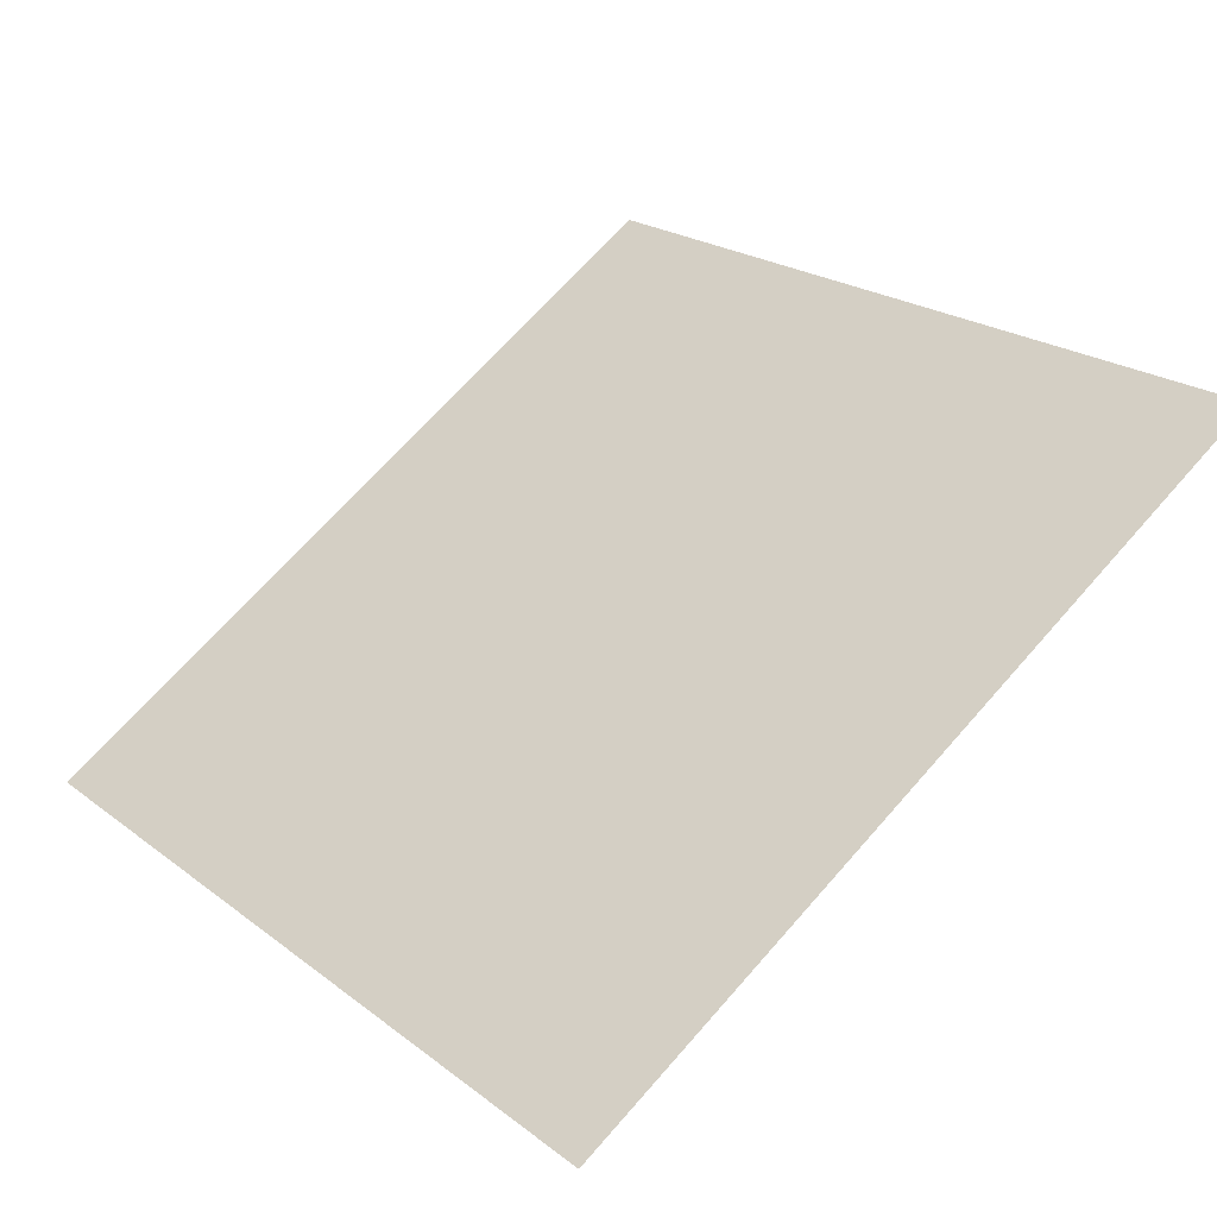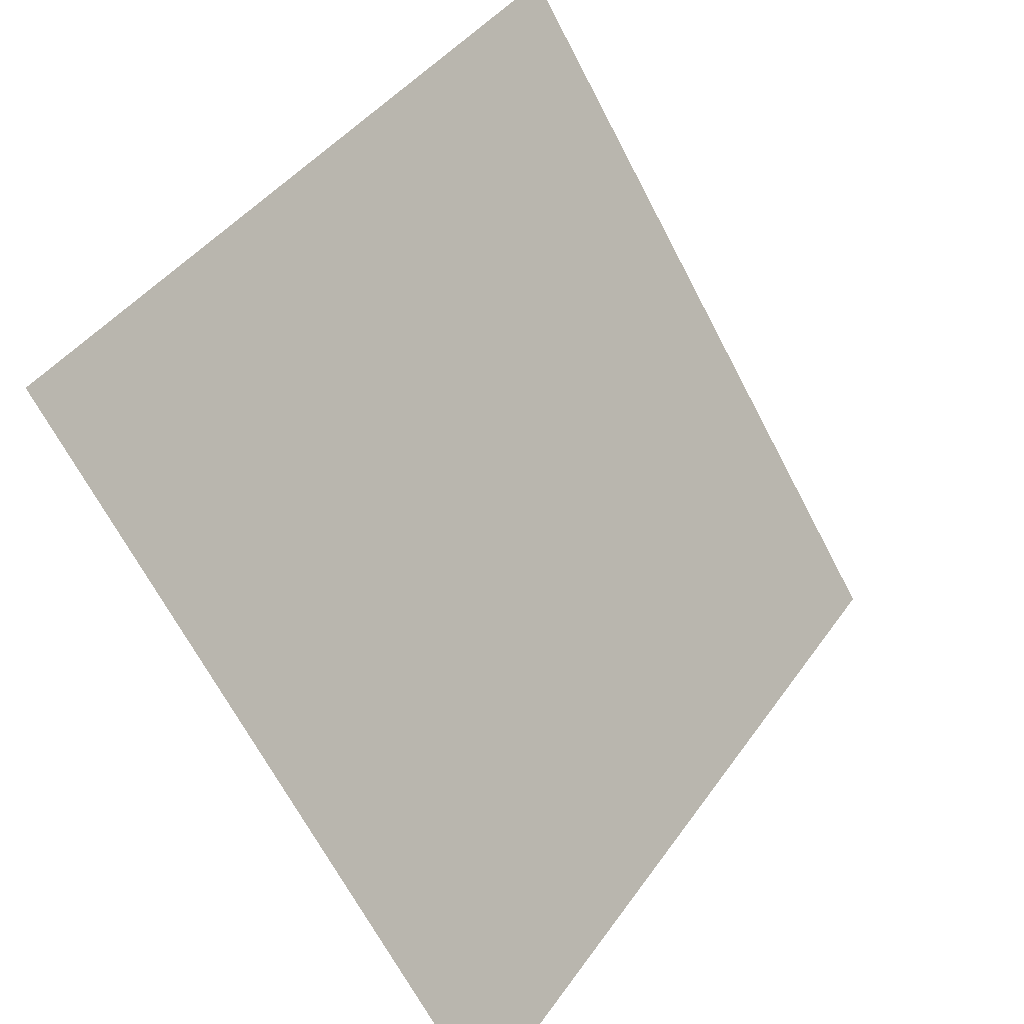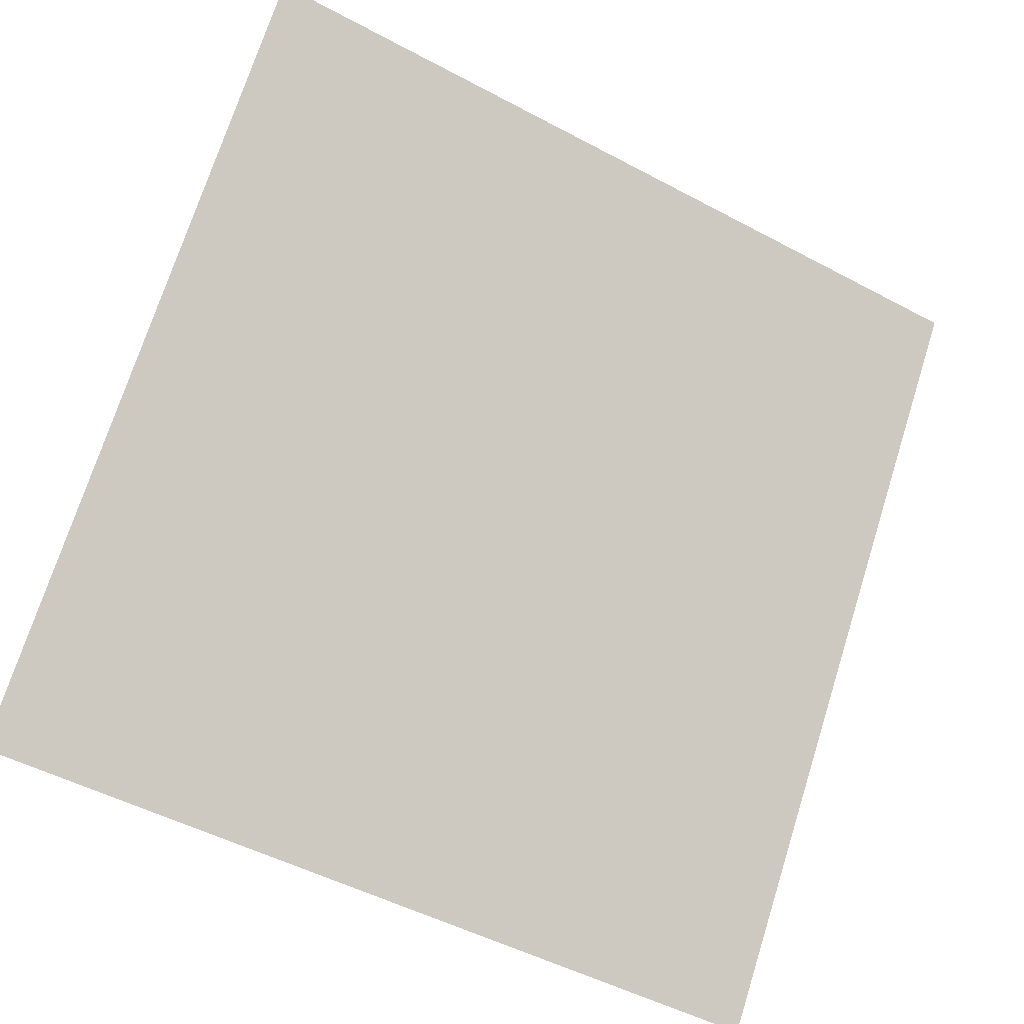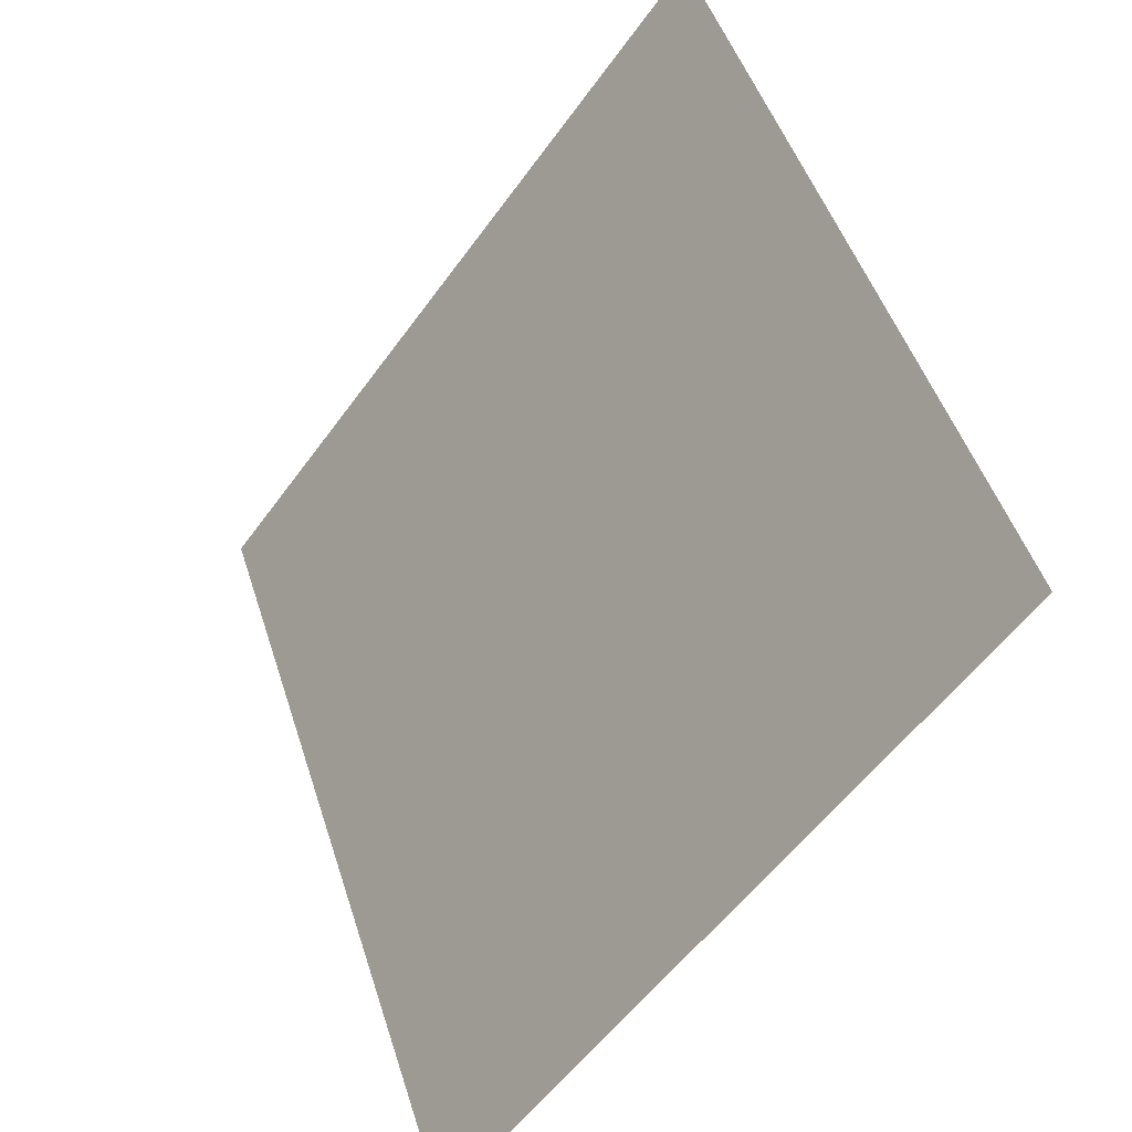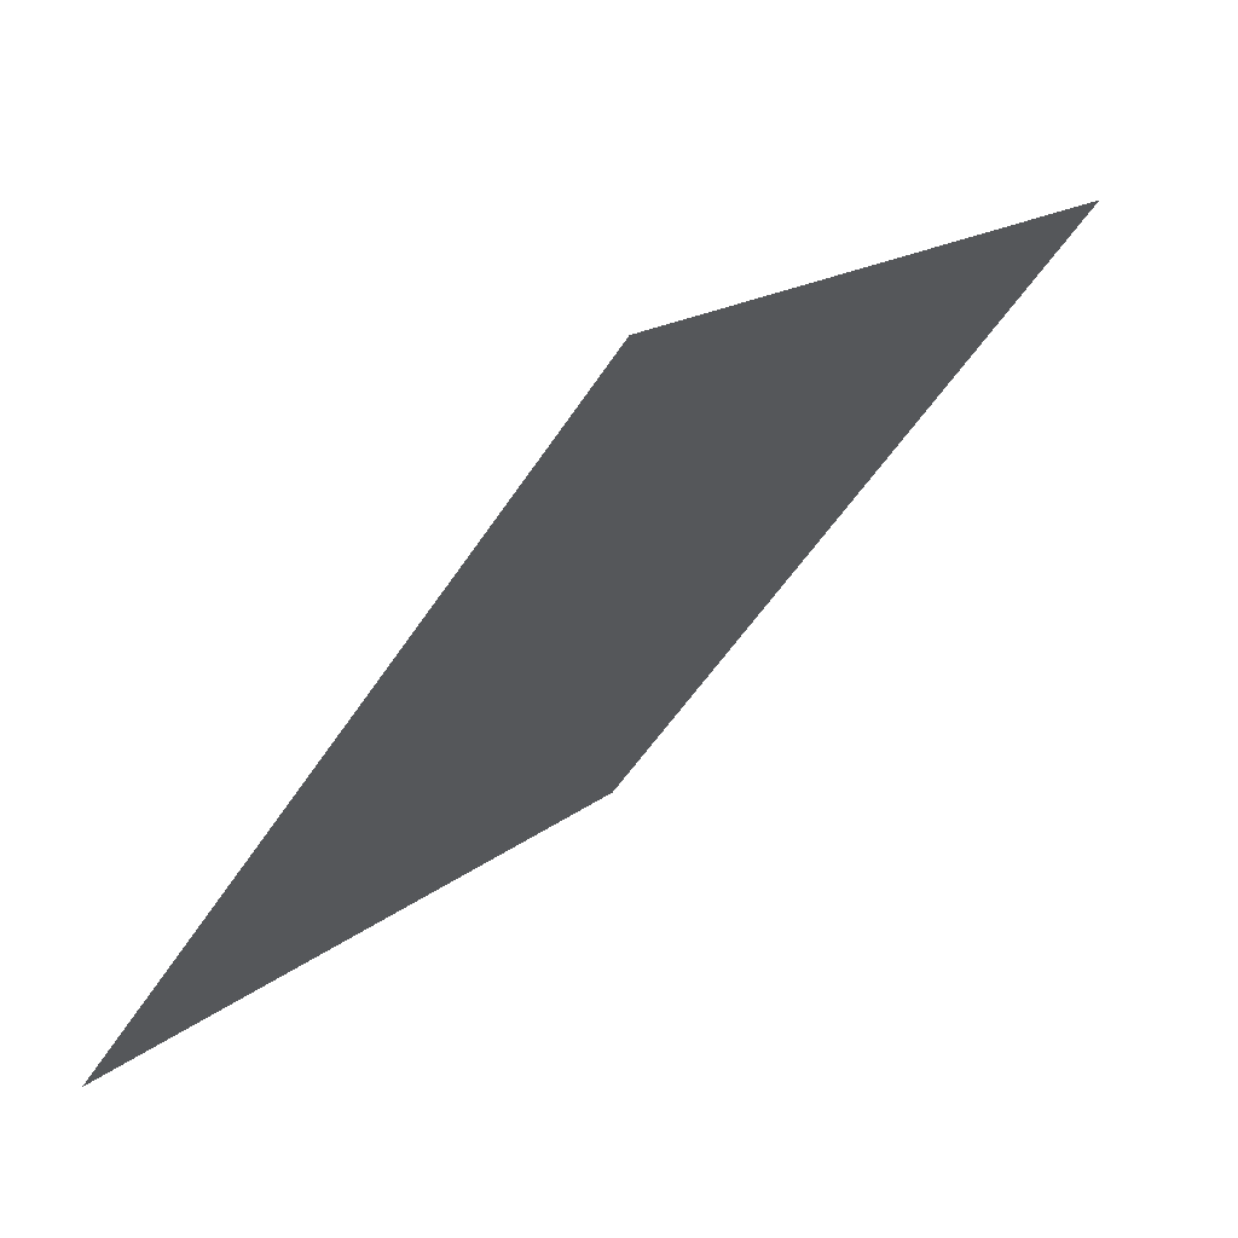
<metadata>
{"format":"obj","ext":"obj","renderer":"f3d","projection":"perspective","resolution":1024,"background":"white","views":[{"elev":70.6,"azim":-48.1,"up":"+Y"},{"elev":-67.7,"azim":116.2,"up":"+Z"},{"elev":-50.8,"azim":148.1,"up":"+Z"},{"elev":47.9,"azim":71.2,"up":"+Z"},{"elev":-53.0,"azim":56.8,"up":"+Z"}]}
</metadata>
<code>
v 0.1617 0.9197 0.6896
v 0.1552 0.9199 0.6897
v 0.1553 0.9238 0.695
v 0.1619 0.9236 0.6949
f 4 3 2 1

</code>
